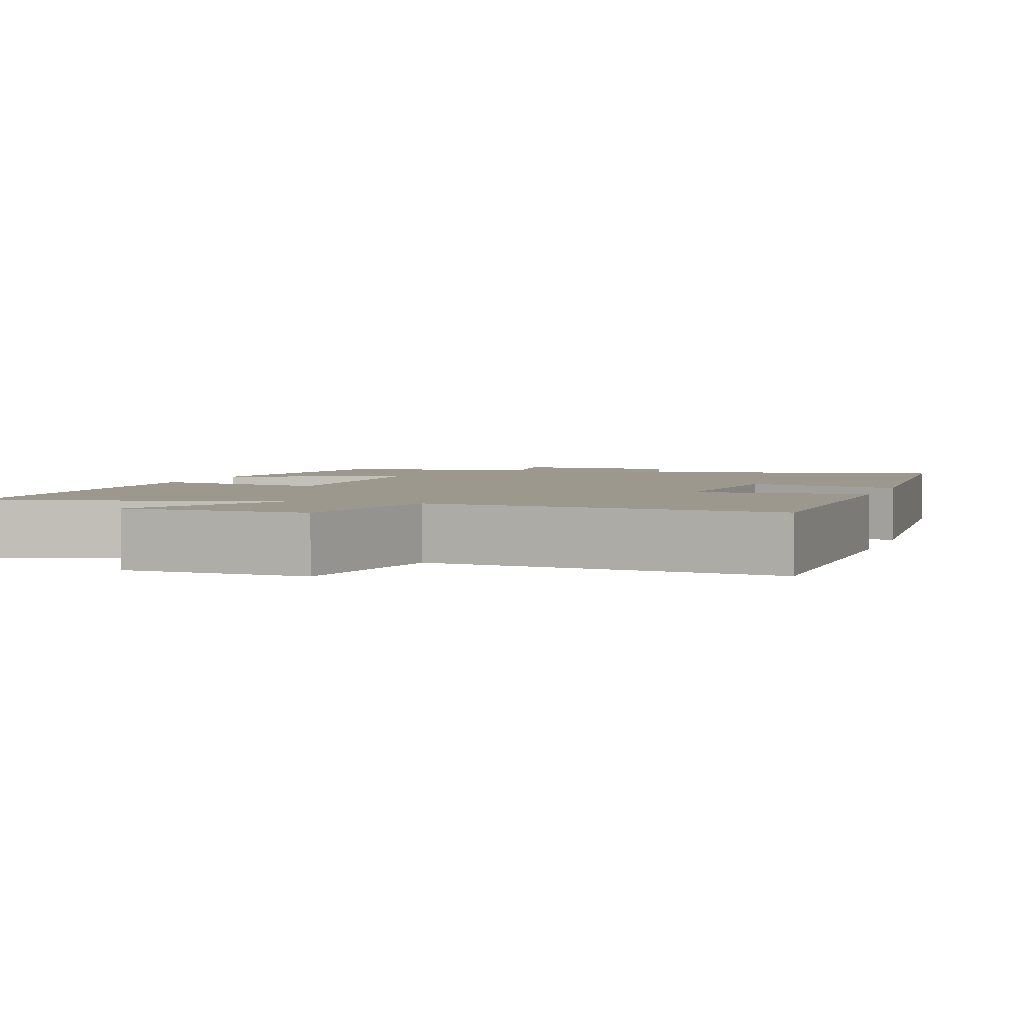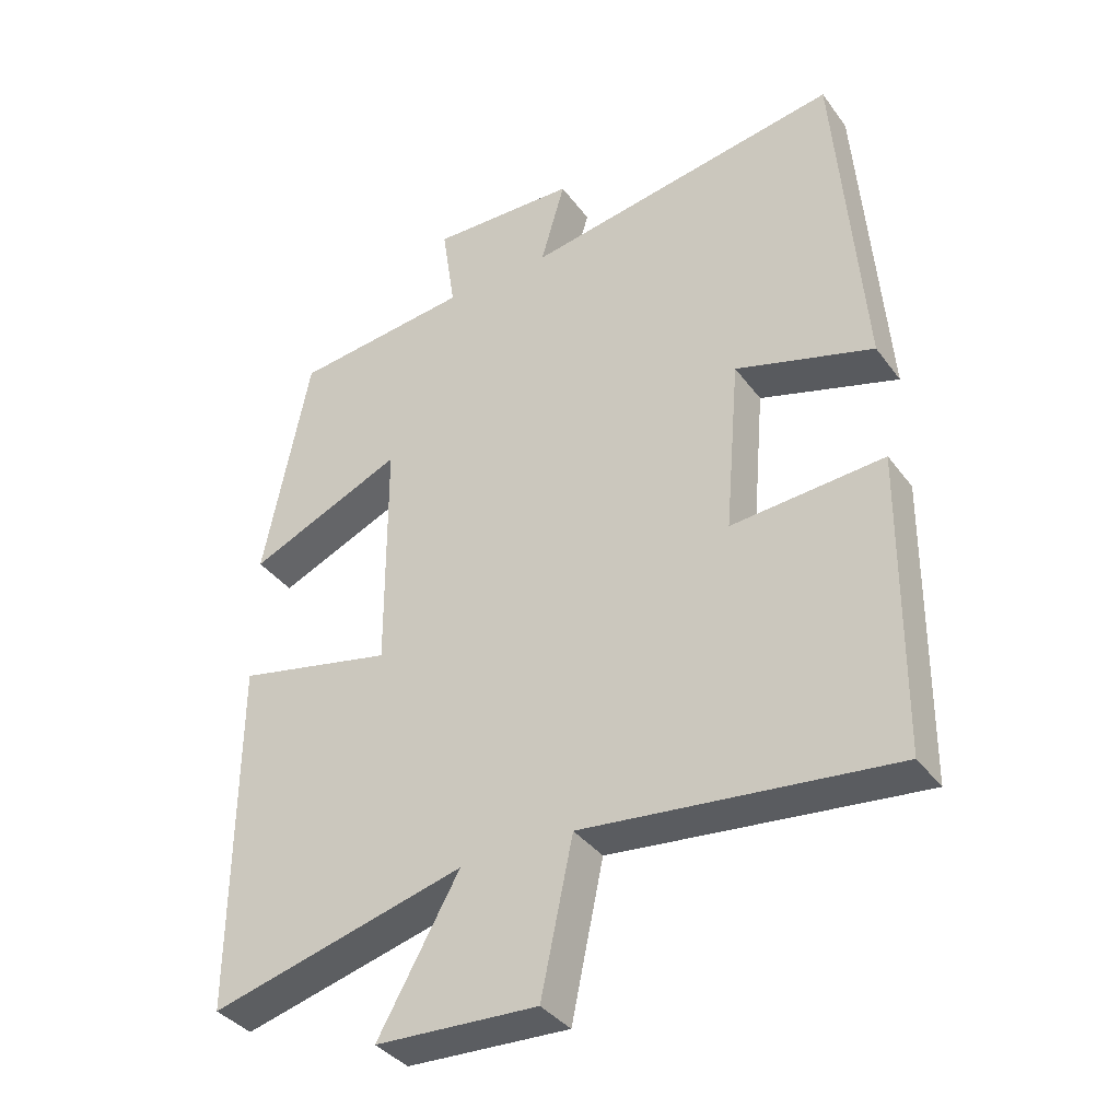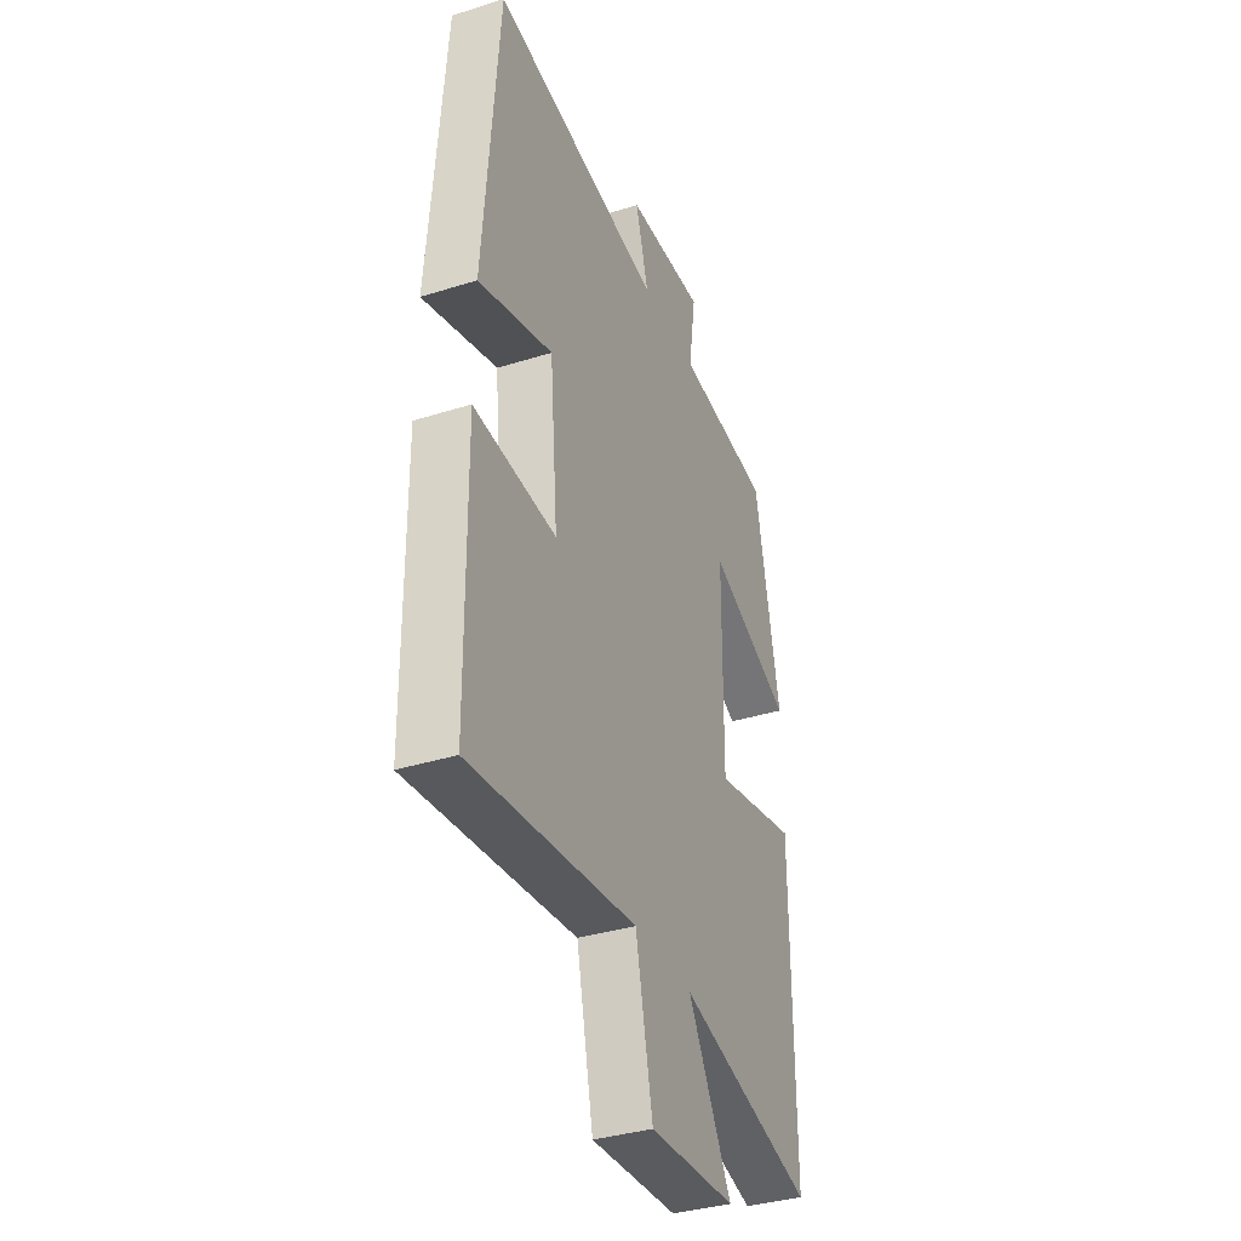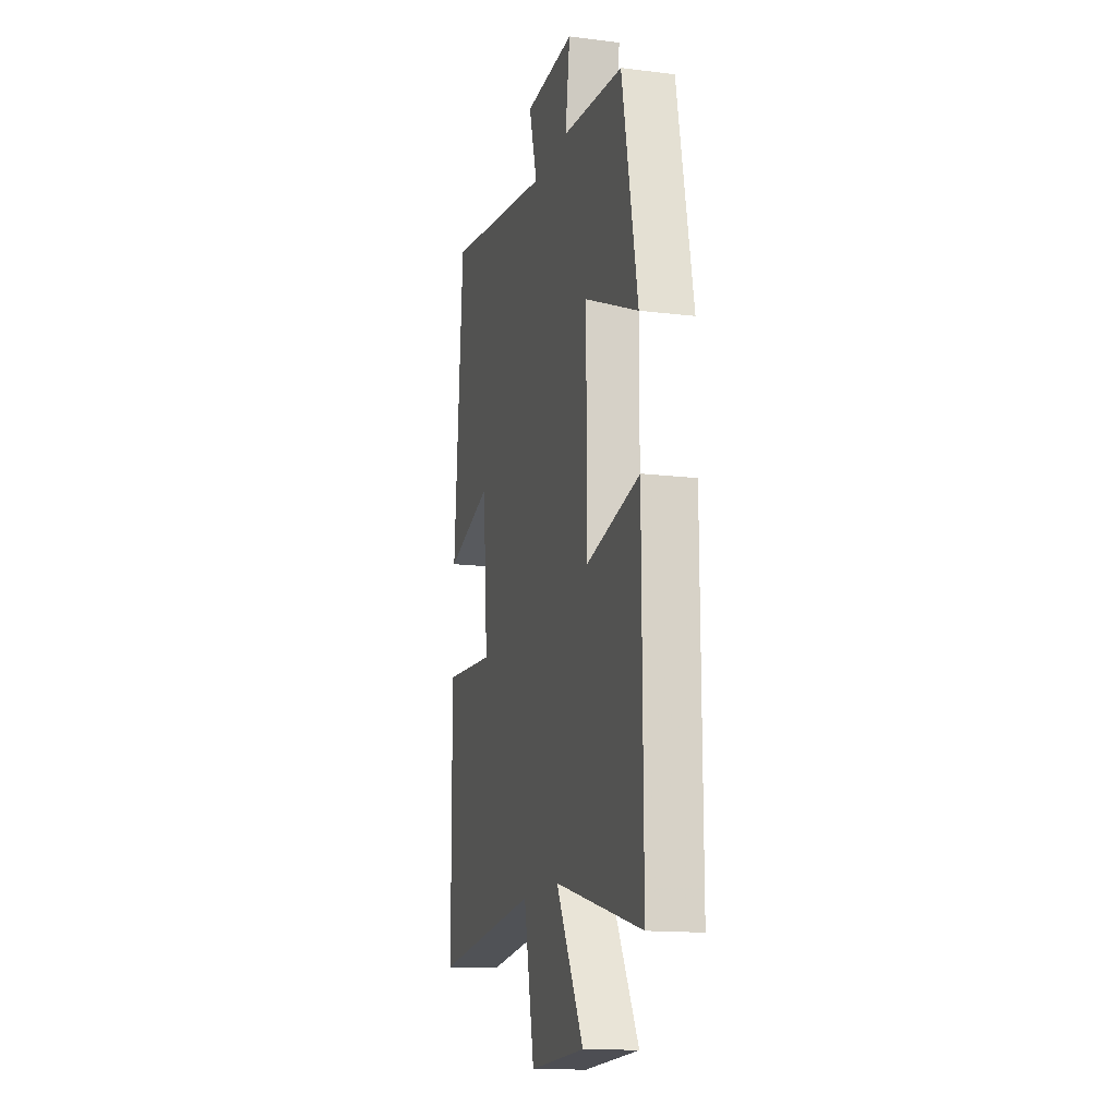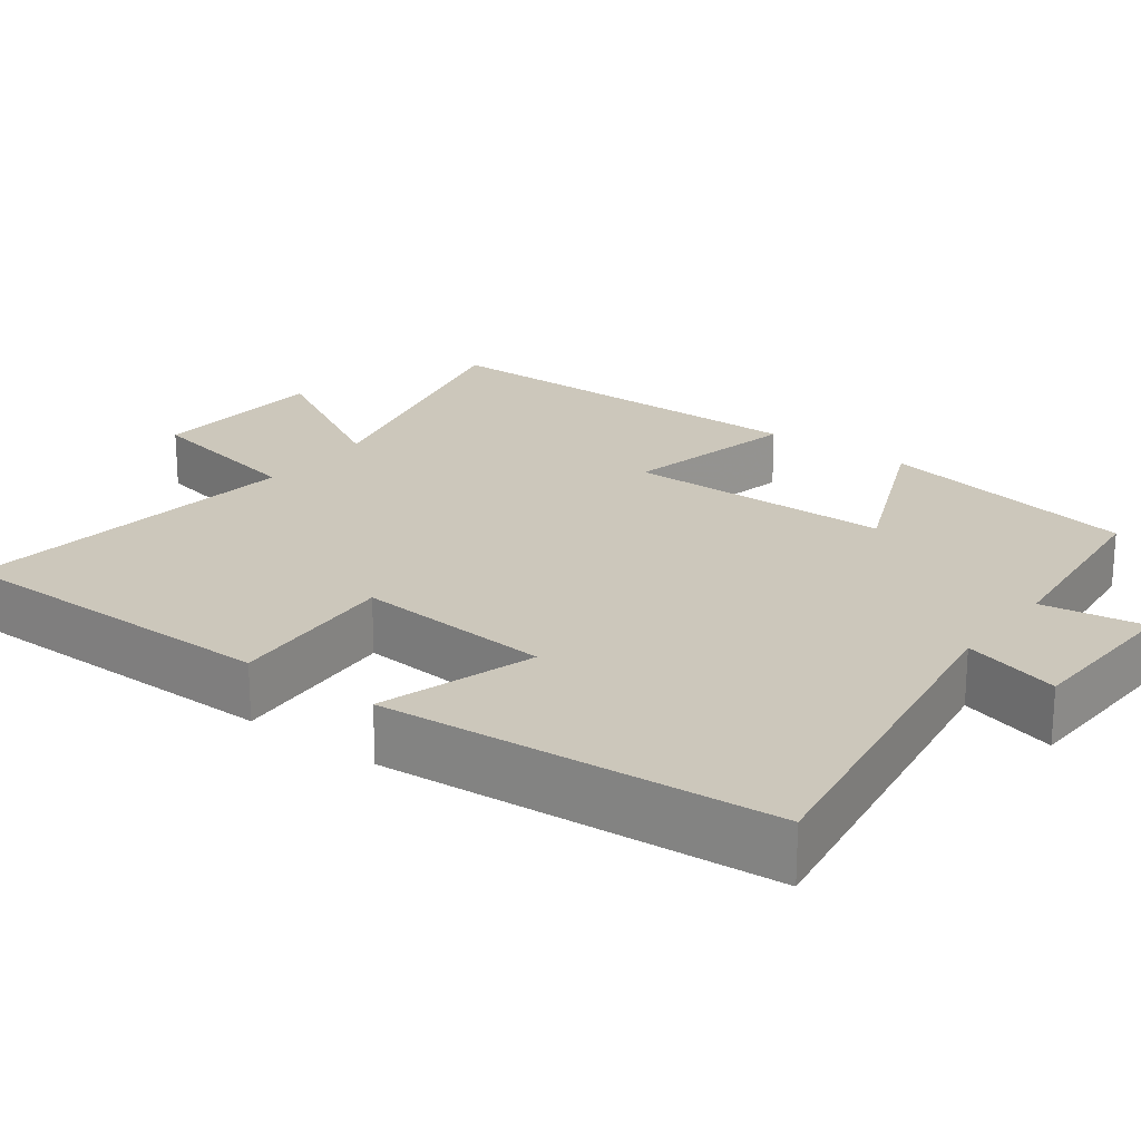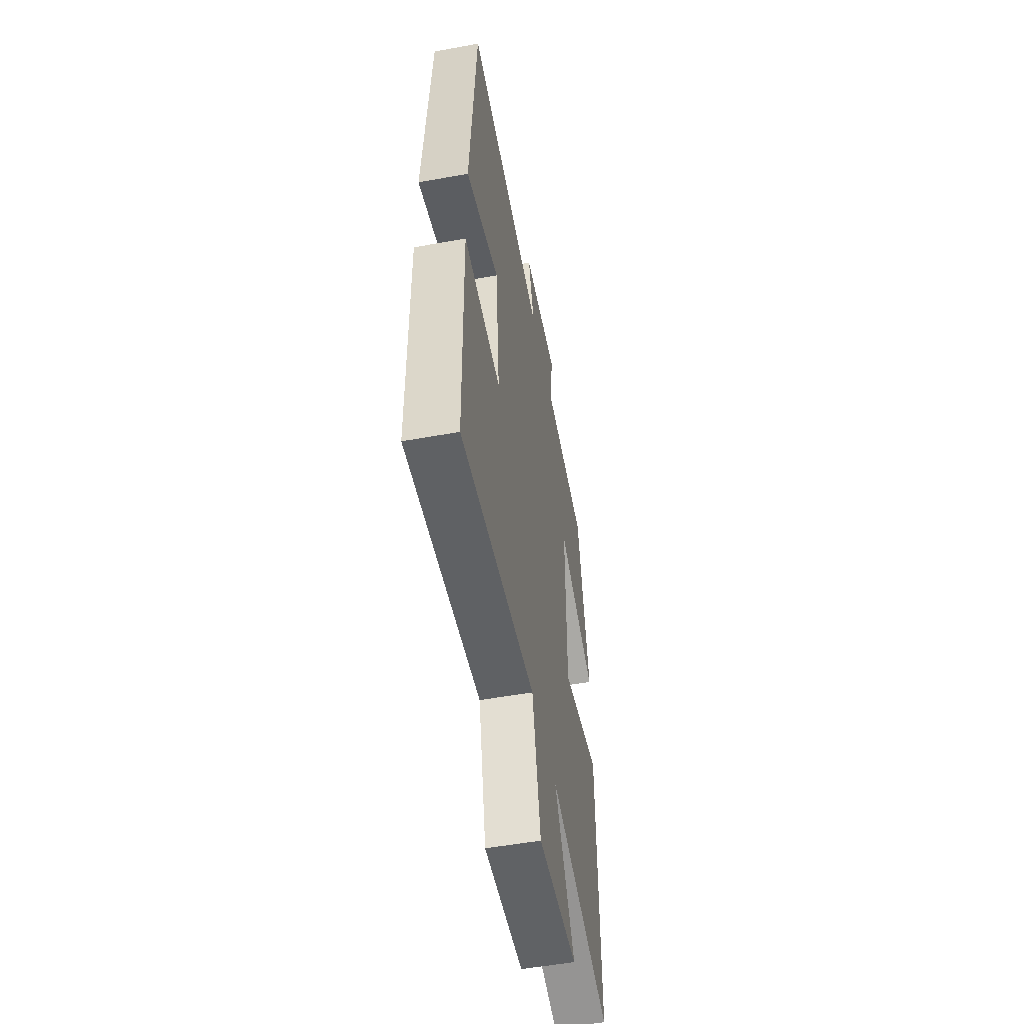
<metadata>
{"format":"obj","ext":"obj","renderer":"f3d","projection":"perspective","resolution":1024,"background":"white","views":[{"elev":3.2,"azim":-161.5,"up":"+Y"},{"elev":-37.4,"azim":-147.9,"up":"+Z"},{"elev":-36.2,"azim":-67.7,"up":"+Z"},{"elev":-14.7,"azim":75.1,"up":"+Z"},{"elev":21.7,"azim":-53.1,"up":"+Y"},{"elev":-53.3,"azim":-79.0,"up":"+Z"}]}
</metadata>
<code>
v -0.461 0.07 0.576
v 0.01 0.07 0.5
v -0.026 0.07 0.626
v 0.19 0.07 0.634
v 0.17 0.07 0.5
v 0.433 0.07 0.472
v 0.5 0.07 0.128
v 0.27 0.07 0.227
v 0.268 0.07 -0.123
v 0.5 0.07 -0.072
v 0.502 0.07 -0.597
v 0.126 0.07 -0.5
v 0.245 0.07 -0.711
v 0.007 0.07 -0.723
v -0.04 0.07 -0.5
v -0.495 0.07 -0.551
v -0.5 0.07 -0.109
v -0.275 0.07 -0.125
v -0.297 0.07 0.133
v -0.5 0.07 0.071
v -0.461 0 0.576
v 0.01 0 0.5
v -0.026 0 0.626
v 0.19 0 0.634
v 0.17 0 0.5
v 0.433 0 0.472
v 0.5 0 0.128
v 0.27 0 0.227
v 0.268 0 -0.123
v 0.5 0 -0.072
v 0.502 0 -0.597
v 0.126 0 -0.5
v 0.245 0 -0.711
v 0.007 0 -0.723
v -0.04 0 -0.5
v -0.495 0 -0.551
v -0.5 0 -0.109
v -0.275 0 -0.125
v -0.297 0 0.133
v -0.5 0 0.071
f 19 20 1 2
f 18 19 2
f 15 16 17 18
f 15 18 2
f 12 13 14 15
f 12 15 2
f 9 10 11 12
f 8 9 12 2
f 7 8 2
f 6 7 2
f 5 6 2
f 2 3 4 5
f 22 21 40 39
f 22 39 38
f 38 37 36 35
f 22 38 35
f 35 34 33 32
f 22 35 32
f 32 31 30 29
f 22 32 29 28
f 22 28 27
f 22 27 26
f 22 26 25
f 25 24 23 22
f 1 21 22 2
f 2 22 23 3
f 3 23 24 4
f 4 24 25 5
f 5 25 26 6
f 6 26 27 7
f 7 27 28 8
f 8 28 29 9
f 9 29 30 10
f 10 30 31 11
f 11 31 32 12
f 12 32 33 13
f 13 33 34 14
f 14 34 35 15
f 15 35 36 16
f 16 36 37 17
f 17 37 38 18
f 18 38 39 19
f 19 39 40 20
f 20 40 21 1

</code>
